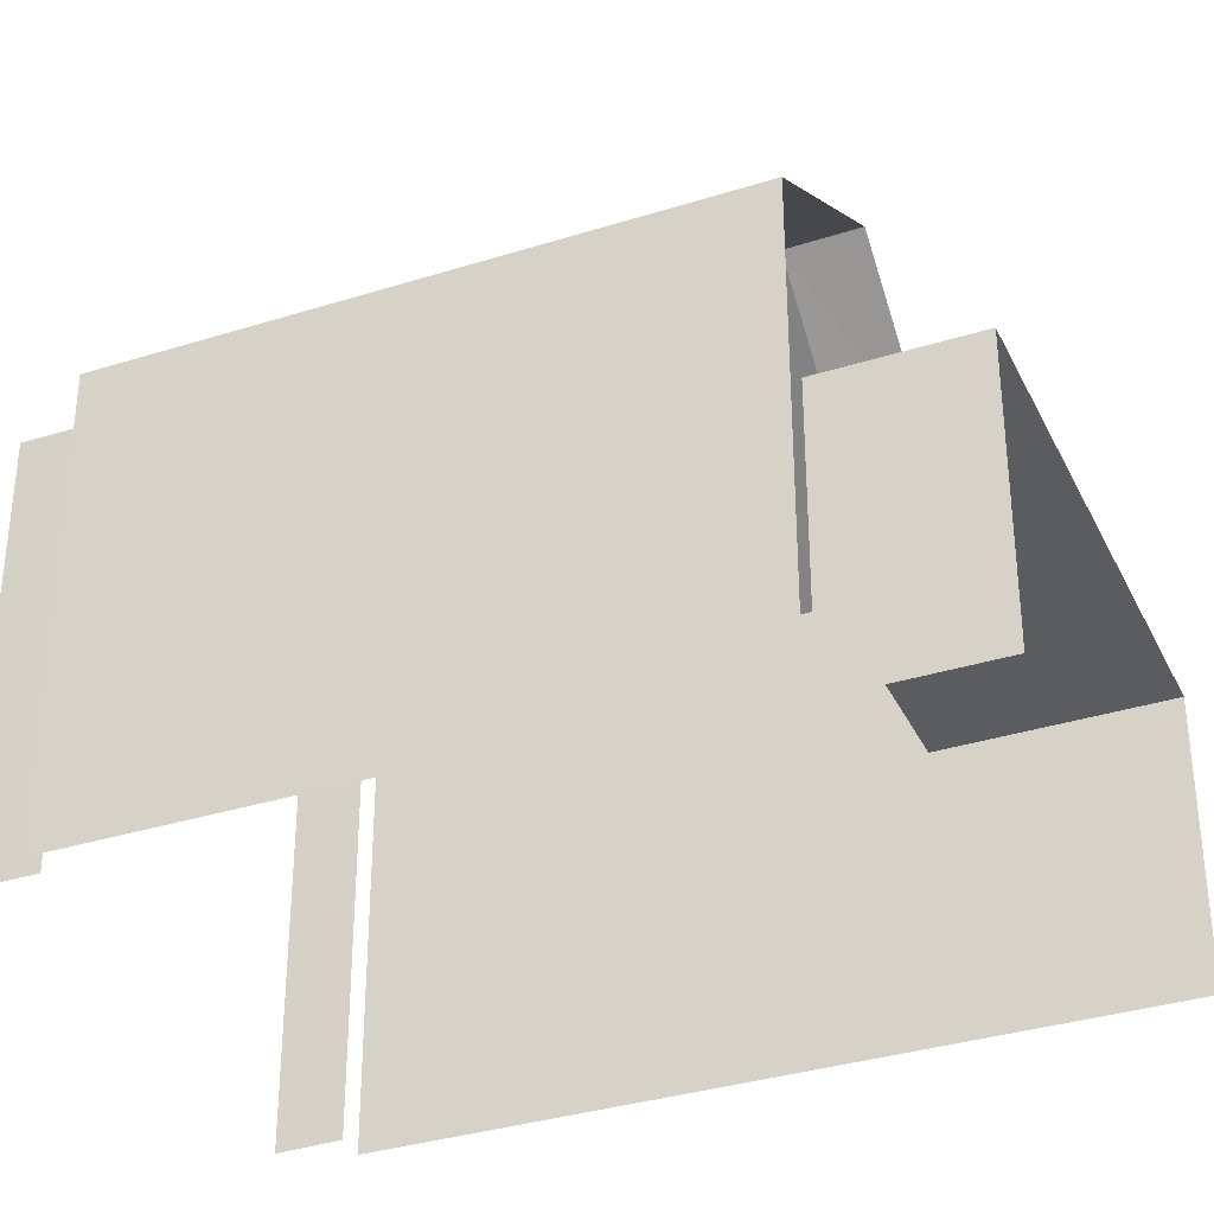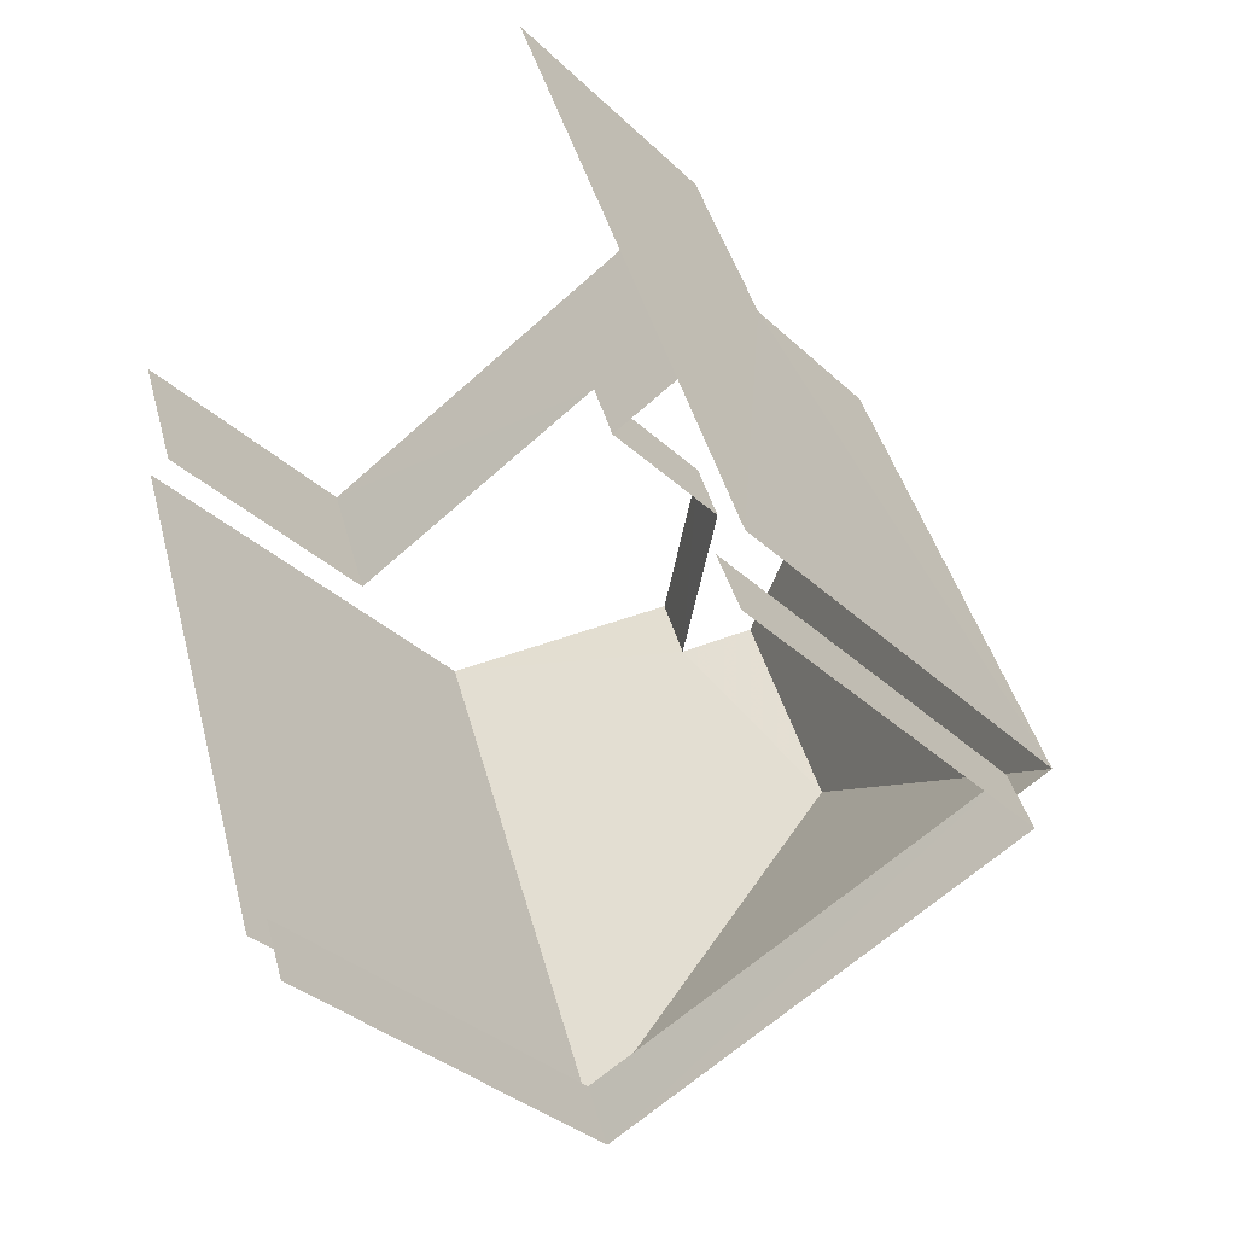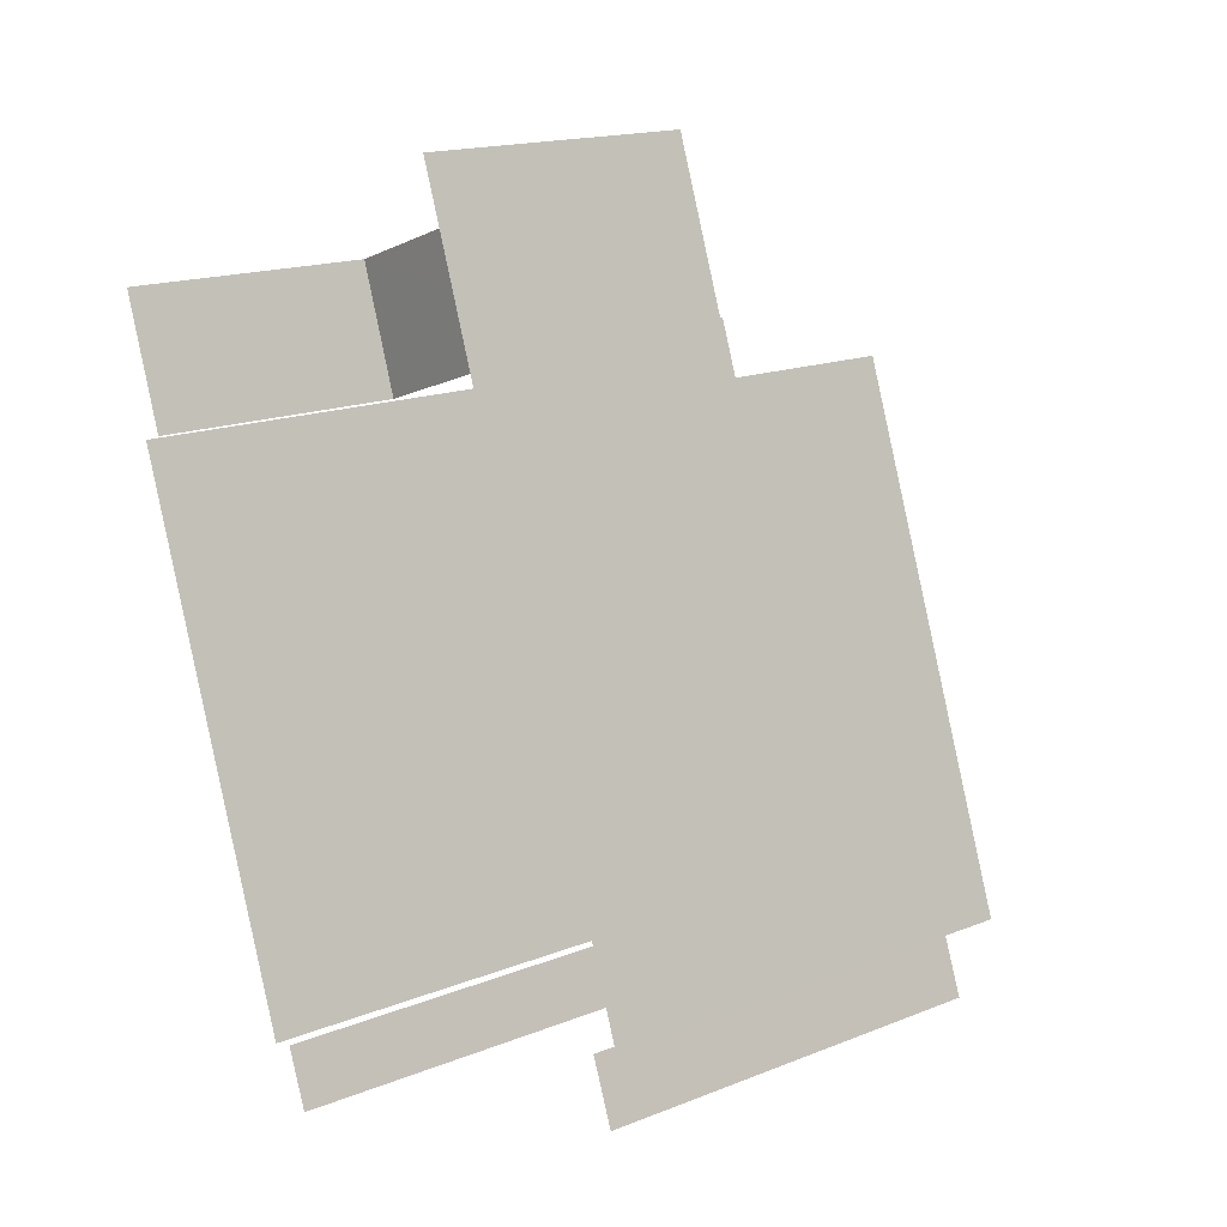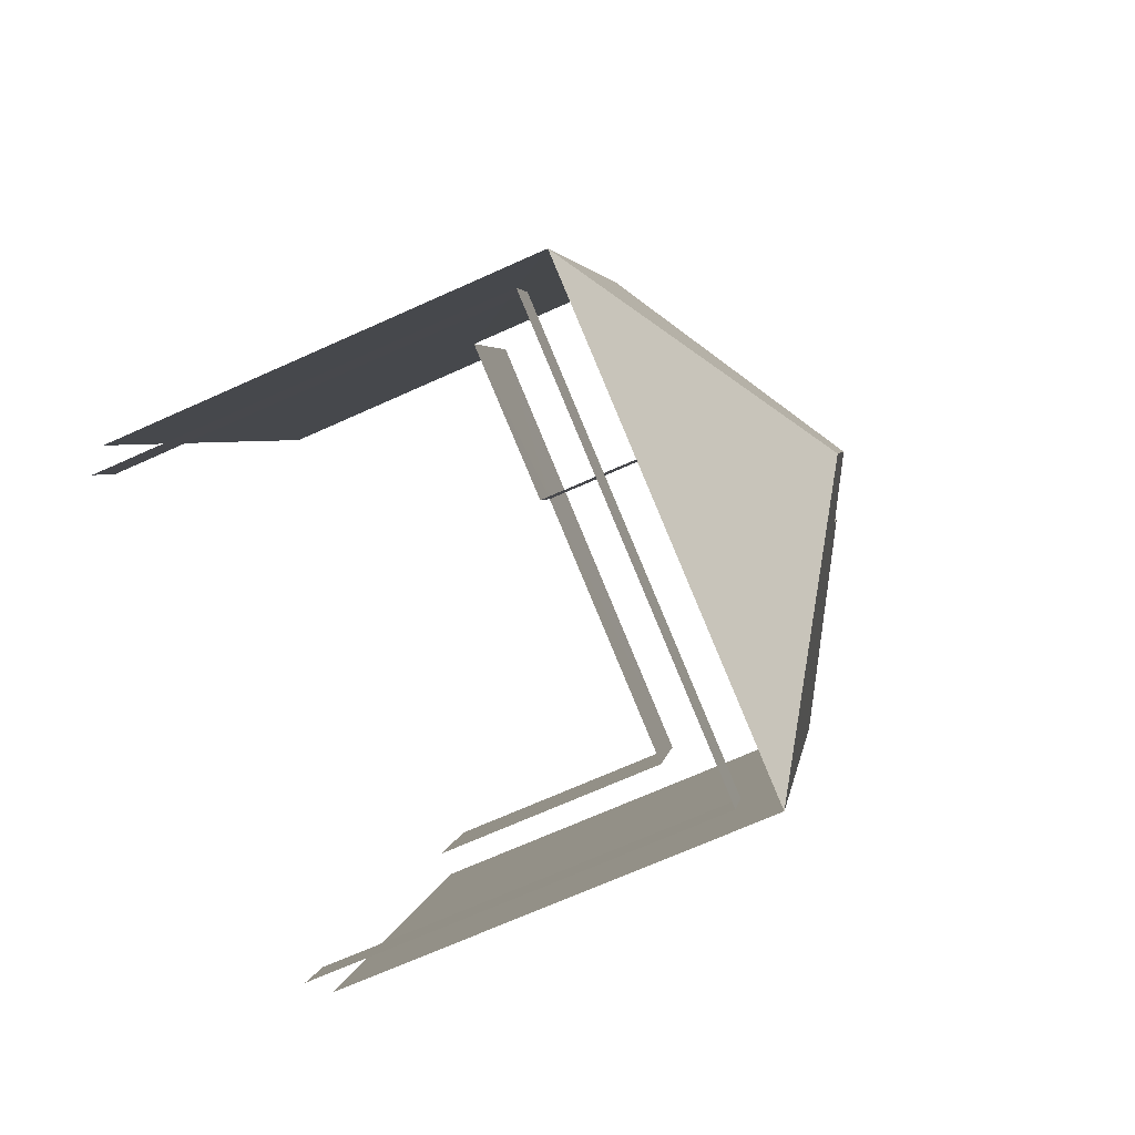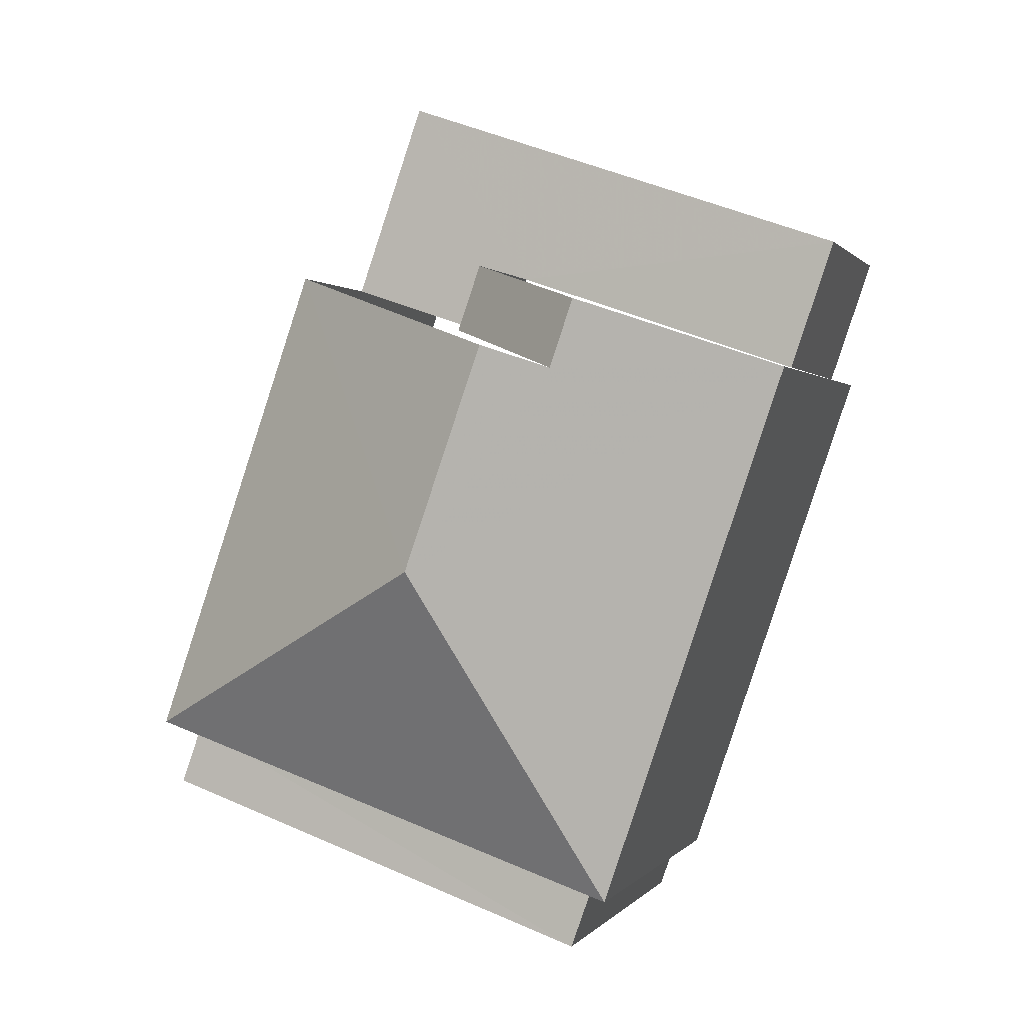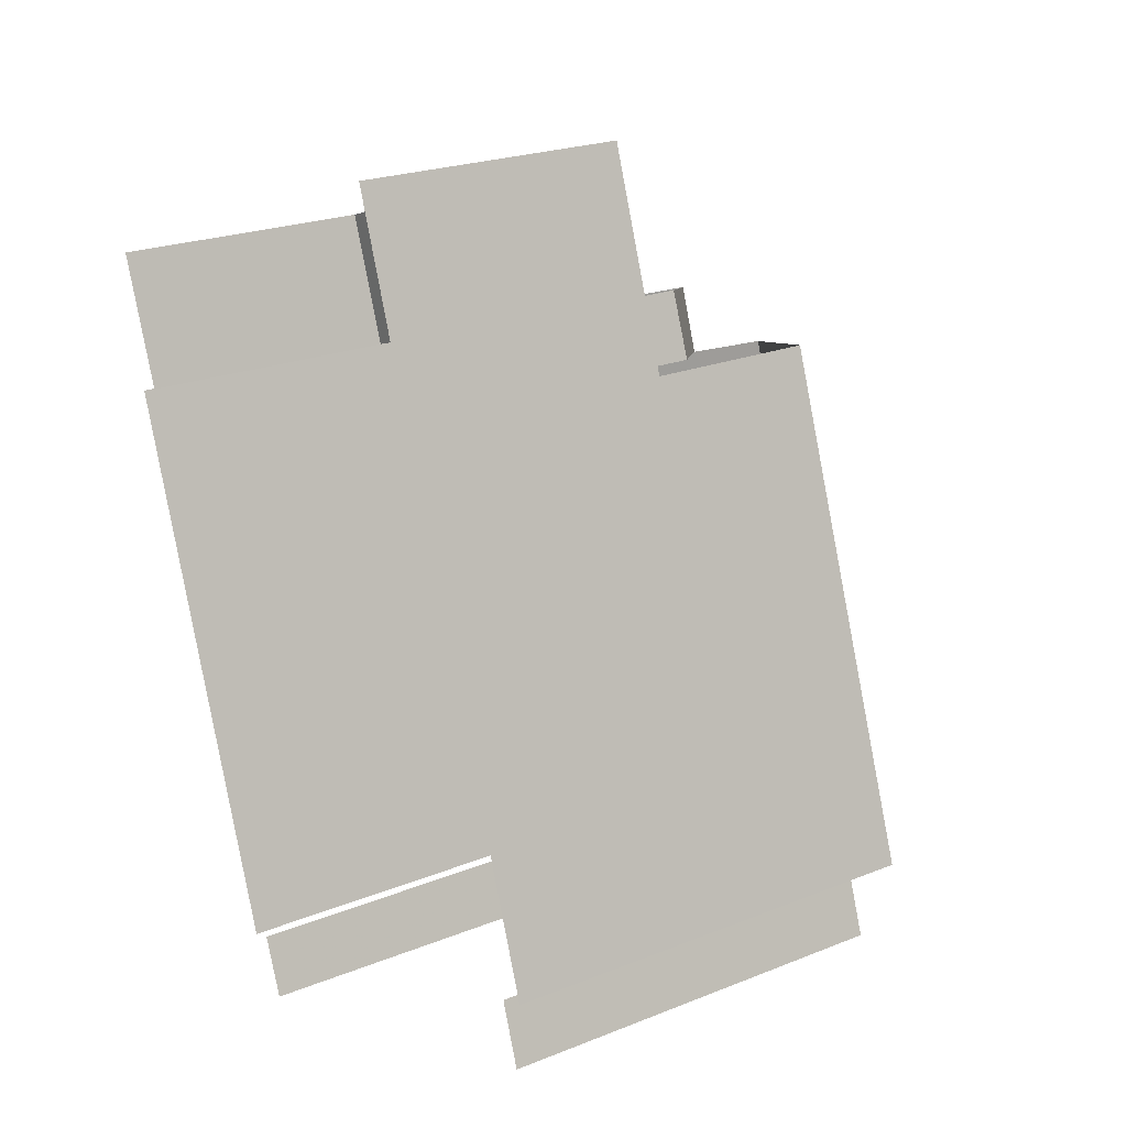
<metadata>
{"format":"obj","ext":"obj","renderer":"f3d","projection":"perspective","resolution":1024,"background":"white","views":[{"elev":-34.7,"azim":93.9,"up":"+Z"},{"elev":-34.4,"azim":-141.4,"up":"+Y"},{"elev":16.1,"azim":-129.8,"up":"+Y"},{"elev":-69.3,"azim":-65.8,"up":"+Y"},{"elev":0.6,"azim":17.4,"up":"+Y"},{"elev":22.2,"azim":-124.9,"up":"+Y"}]}
</metadata>
<code>
v -2.247e+05 -1.28e+05 13.85
v -2.247e+05 -1.28e+05 13.85
v -2.247e+05 -1.28e+05 13.85
v -2.247e+05 -1.28e+05 13.85
v -2.247e+05 -1.28e+05 13.85
v -2.247e+05 -1.28e+05 13.85
v -2.247e+05 -1.28e+05 13.85
v -2.247e+05 -1.28e+05 13.85
v -2.247e+05 -1.28e+05 13.85
v -2.247e+05 -1.28e+05 13.85
v -2.247e+05 -1.28e+05 19.25
v -2.247e+05 -1.28e+05 19.25
v -2.247e+05 -1.28e+05 19.25
v -2.247e+05 -1.28e+05 19.25
v -2.247e+05 -1.28e+05 21.71
v -2.247e+05 -1.28e+05 19.66
v -2.247e+05 -1.28e+05 19.66
v -2.247e+05 -1.28e+05 21.71
v -2.247e+05 -1.28e+05 19.66
v -2.247e+05 -1.28e+05 21.21
v -2.247e+05 -1.28e+05 21.21
v -2.247e+05 -1.28e+05 19.66
v -2.247e+05 -1.28e+05 19.66
v -2.247e+05 -1.28e+05 19.66
v -2.247e+05 -1.28e+05 17.44
v -2.247e+05 -1.28e+05 17.44
v -2.247e+05 -1.28e+05 17.44
v -2.247e+05 -1.28e+05 17.44
v -2.247e+05 -1.28e+05 17.44
v -2.247e+05 -1.28e+05 17.44
f 1 2 3
f 4 3 5
f 6 2 7
f 6 7 8
f 9 10 5
f 9 5 6
f 3 2 5
f 5 2 6
f 6 8 14
f 8 19 14
f 5 11 4
f 11 19 17
f 14 19 11
f 4 11 17
f 7 2 25
f 7 25 24
f 24 25 21
f 25 27 22
f 21 25 22
f 12 10 9
f 13 12 9
f 30 29 23
f 20 23 18
f 18 23 16
f 23 29 16
f 26 1 3
f 28 26 3
f 11 12 13
f 14 11 13
f 15 16 17
f 15 18 16
f 15 17 19
f 20 21 22
f 23 20 22
f 18 15 20
f 15 19 24
f 20 24 21
f 20 15 24
f 25 26 27
f 26 28 27
f 27 29 30
f 27 28 29
f 2 1 26
f 25 2 26
f 27 23 22
f 27 30 23
f 8 24 19
f 8 7 24
f 11 10 12
f 11 5 10
f 6 13 9
f 6 14 13
f 17 29 4
f 4 29 3
f 17 16 29
f 3 29 28

</code>
